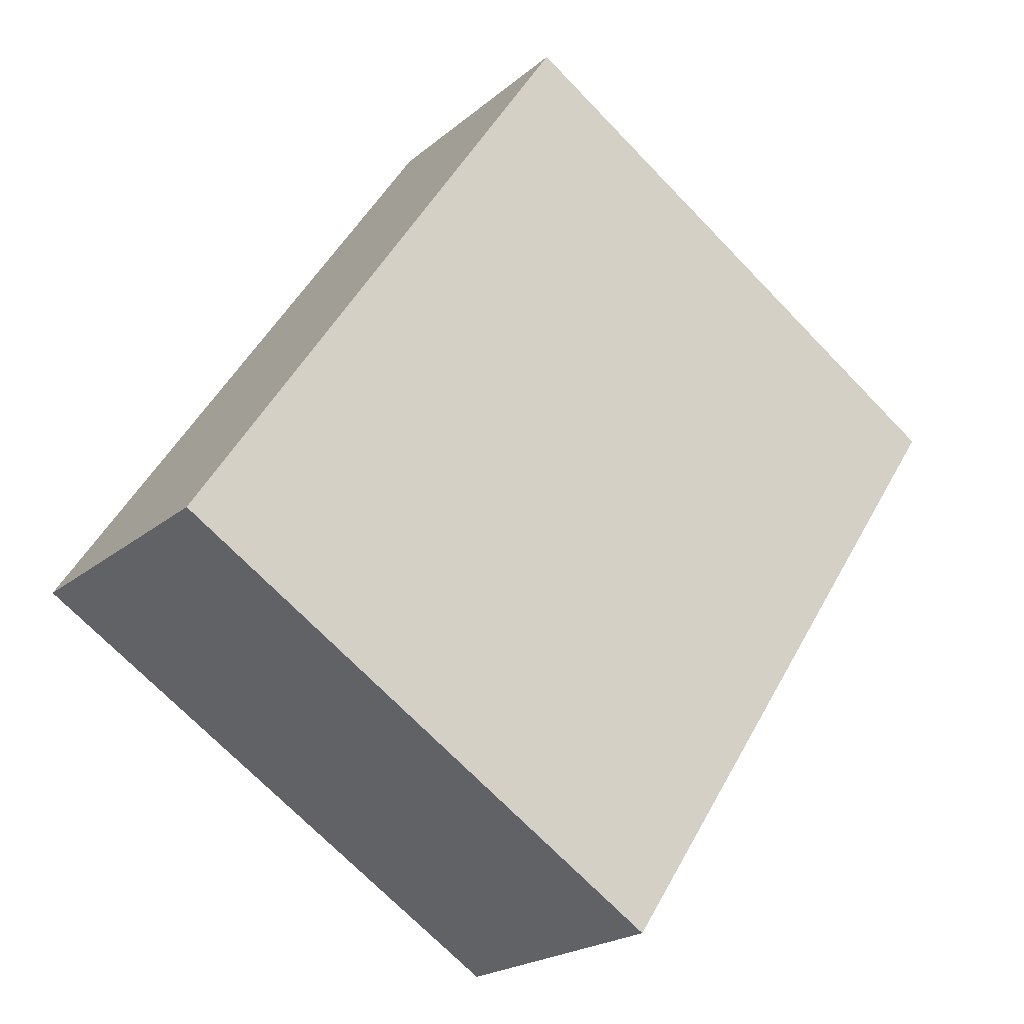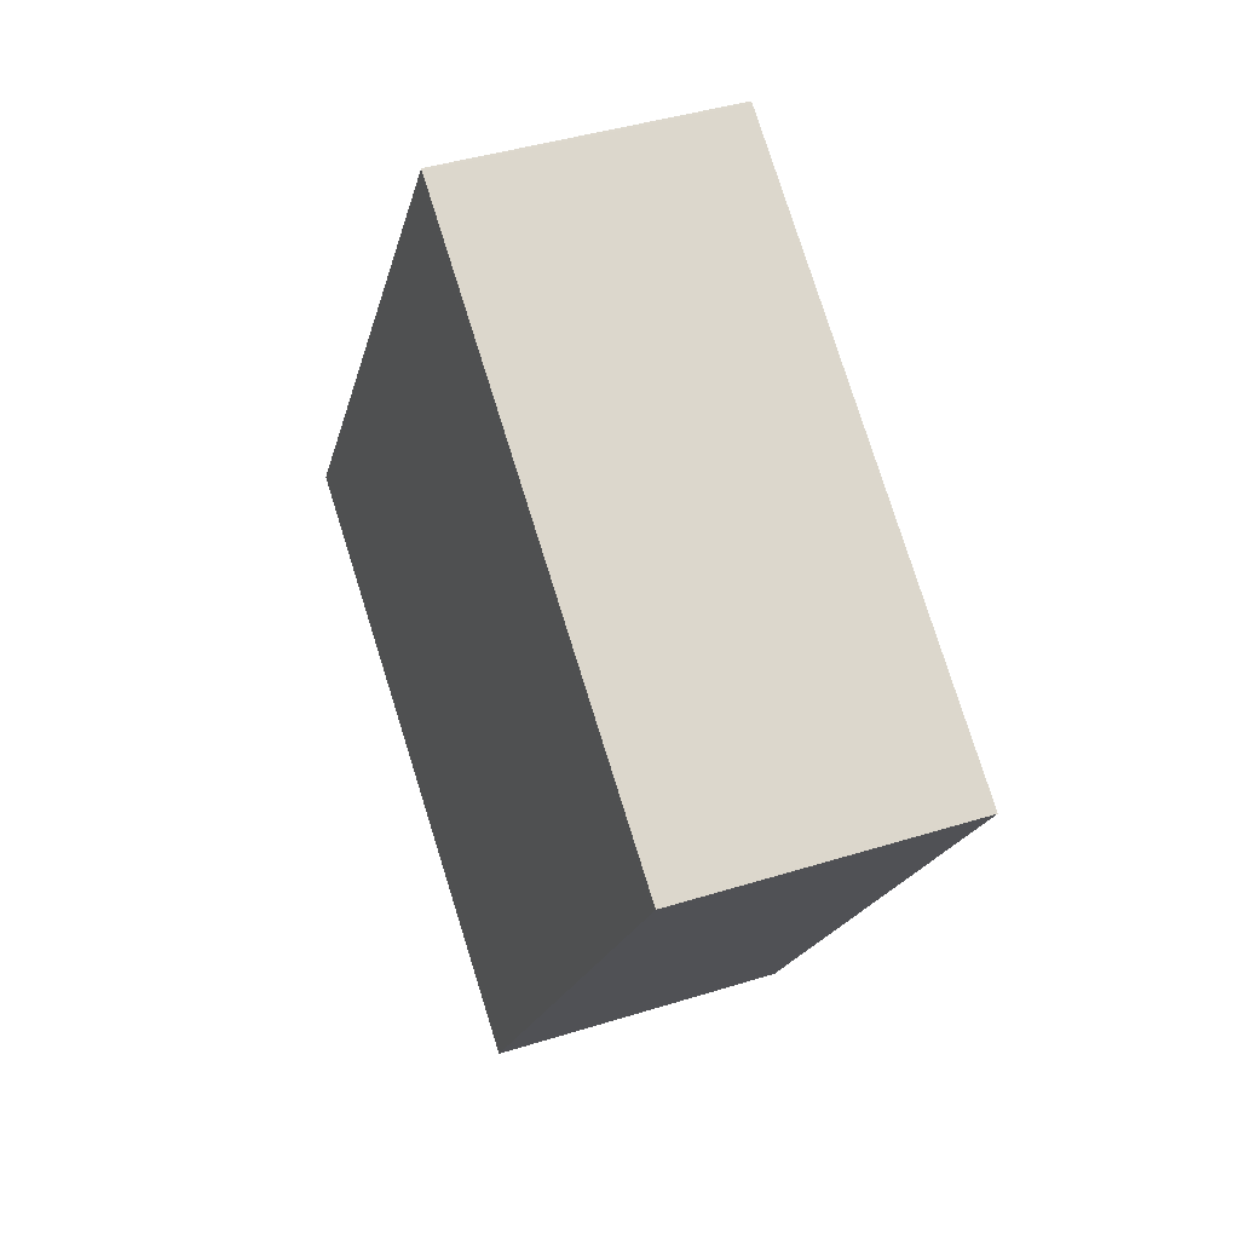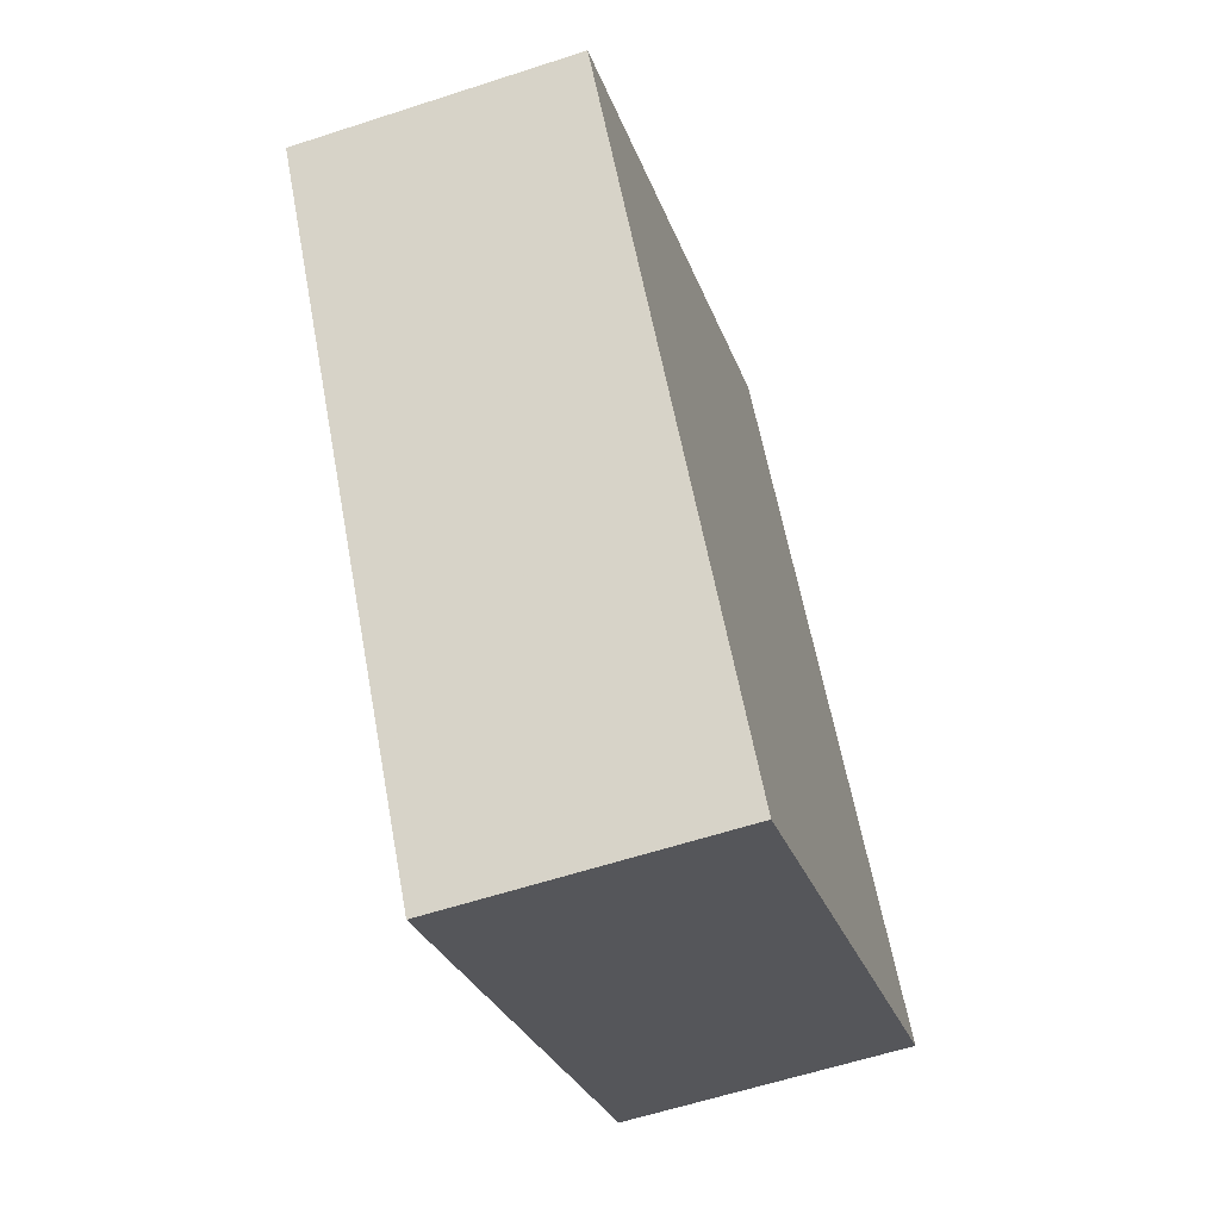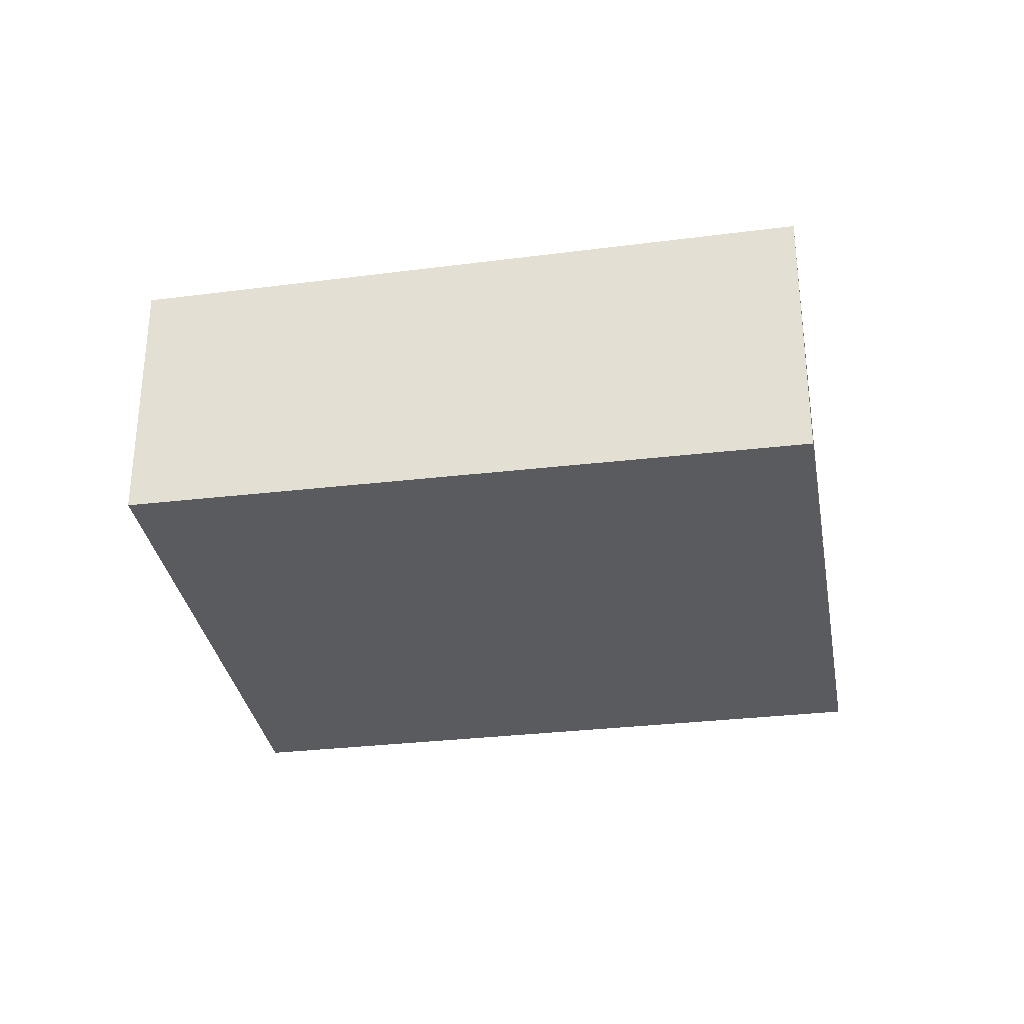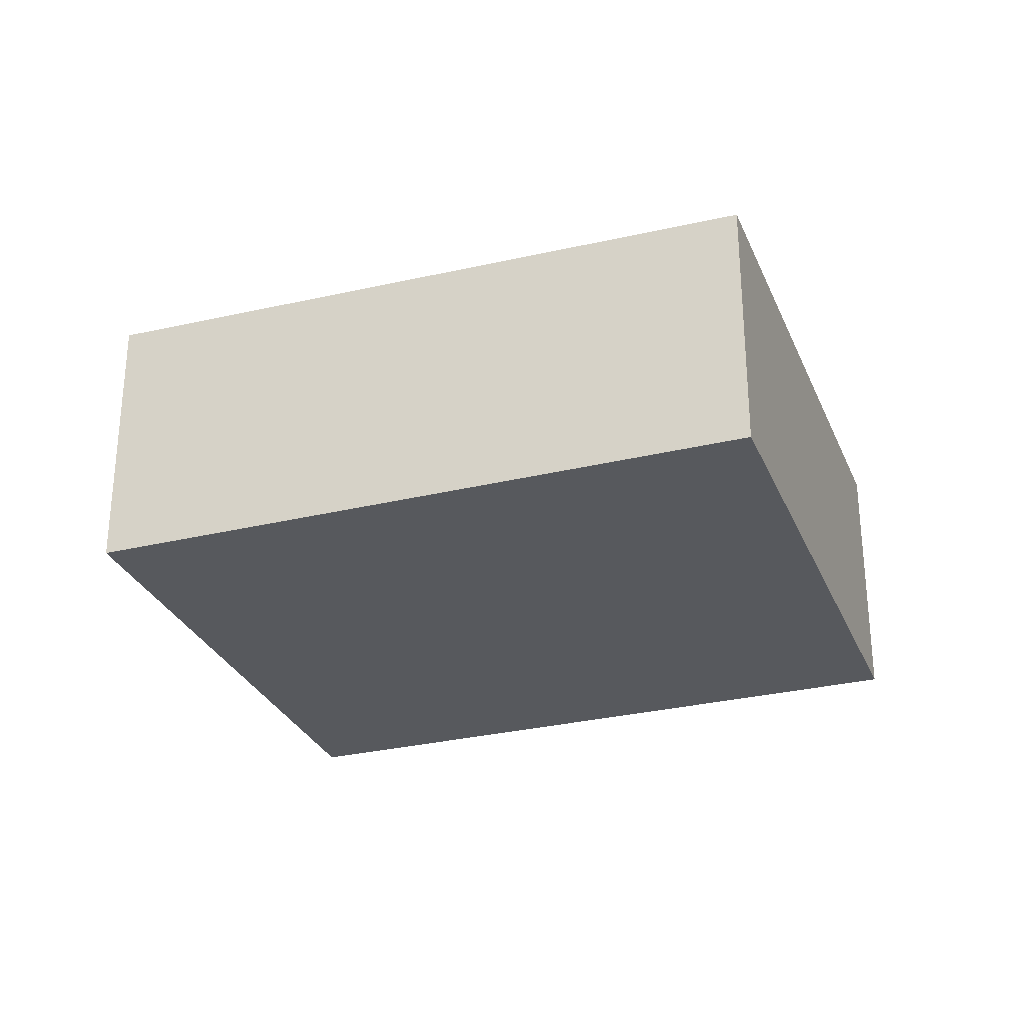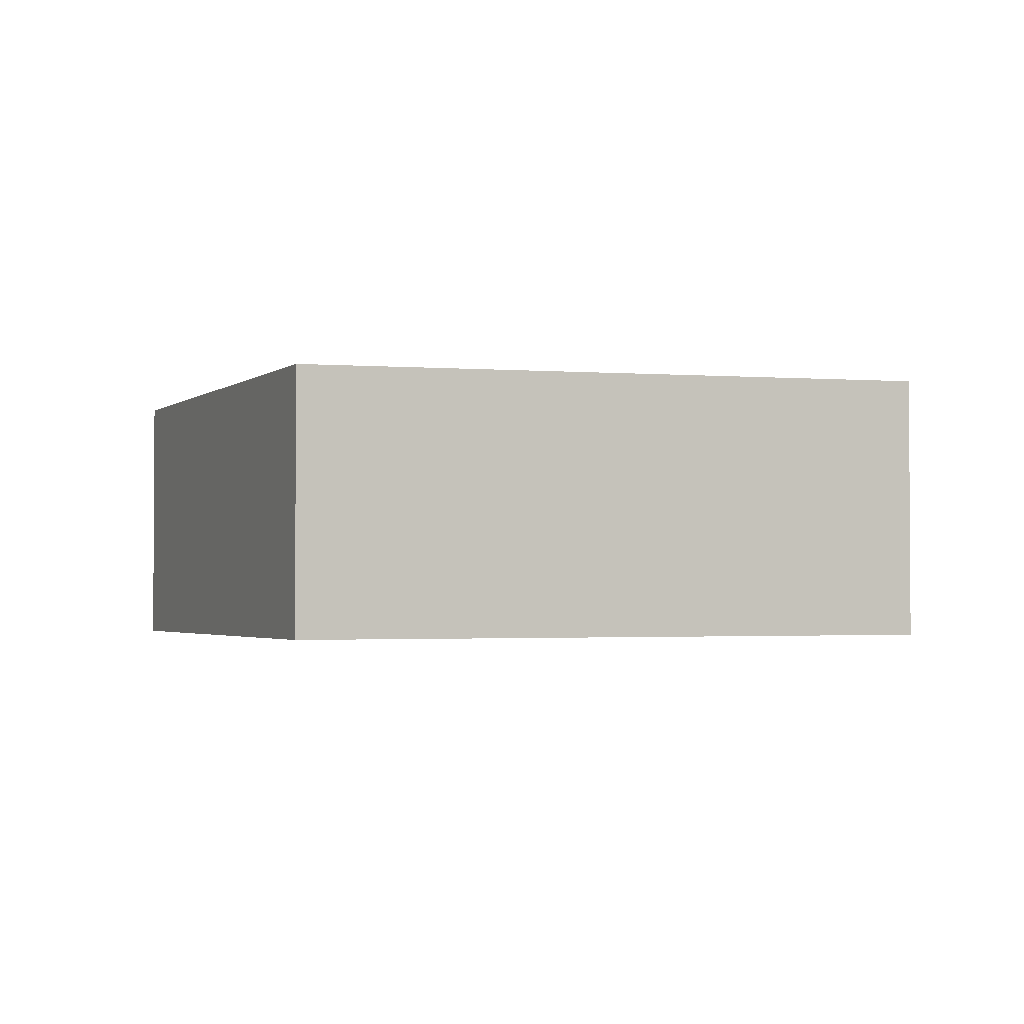
<metadata>
{"format":"obj","ext":"obj","renderer":"f3d","projection":"perspective","resolution":1024,"background":"white","views":[{"elev":-20.9,"azim":145.6,"up":"+Y"},{"elev":41.5,"azim":-110.8,"up":"+Y"},{"elev":-59.5,"azim":-71.4,"up":"+Y"},{"elev":-32.5,"azim":-47.3,"up":"+Z"},{"elev":-29.6,"azim":143.0,"up":"+Z"},{"elev":-2.2,"azim":-79.8,"up":"+Z"}]}
</metadata>
<code>
v -2230 -782.9 1.155
v -2228 -781.5 1.158
v -2226 -784.1 1.203
v -2228 -785.4 1.201
v -2228 -781.5 1.158
v -2230 -782.9 1.155
v -2226 -784.1 1.203
v -2228 -781.5 1.158
v -2228 -781.5 1.158
v -2228 -785.4 1.201
v -2230 -782.9 1.155
v -2230 -782.9 1.155
v -2228 -785.4 1.201
v -2228 -785.4 1.201
v -2226 -784.1 1.203
v -2226 -784.1 1.203
v -2230 -782.9 1.155
v -2230 -782.9 1.155
v -2230 -782.9 0
v -2230 -782.9 0
v -2228 -781.5 1.158
v -2228 -781.5 1.158
v -2228 -781.5 2.22e-16
v -2228 -781.5 2.22e-16
v -2226 -784.1 1.203
v -2226 -784.1 1.203
v -2226 -784.1 0
v -2226 -784.1 -2.22e-16
v -2228 -785.4 1.201
v -2228 -785.4 1.201
v -2228 -785.4 -2.22e-16
v -2228 -785.4 0
v -2226 -784.1 1.203
v -2228 -781.5 1.158
v -2228 -781.5 2.22e-16
v -2226 -784.1 -2.22e-16
v -2230 -782.9 1.155
v -2230 -782.9 1.155
v -2230 -782.9 0
v -2230 -782.9 0
v -2228 -785.4 1.201
v -2226 -784.1 1.203
v -2226 -784.1 -2.22e-16
v -2228 -785.4 2.22e-16
v -2228 -781.5 1.158
v -2228 -781.5 1.158
v -2228 -781.5 2.22e-16
v -2228 -781.5 2.22e-16
v -2228 -785.4 1.201
v -2228 -785.4 1.201
v -2228 -785.4 2.22e-16
v -2228 -785.4 -2.22e-16
v -2228 -781.5 1.158
v -2230 -782.9 1.155
v -2230 -782.9 0
v -2228 -781.5 2.22e-16
v -2230 -782.9 1.155
v -2228 -785.4 1.201
v -2228 -785.4 0
v -2230 -782.9 0
v -2226 -784.1 1.203
v -2226 -784.1 1.203
v -2226 -784.1 -2.22e-16
v -2226 -784.1 0
v -2230 -782.9 0
v -2228 -781.5 0
v -2226 -784.1 0
v -2228 -785.4 0
f 9 2 5 8
f 15 8 5 16
f 13 11 8 15
f 12 9 8 11
f 14 6 11 13
f 11 6 1 12
f 13 10 4 14
f 15 7 10 13
f 16 3 7 15
f 18 19 20 17
f 22 23 24 21
f 26 27 28 25
f 30 31 32 29
f 34 35 36 33
f 38 39 40 37
f 42 43 44 41
f 46 47 48 45
f 50 51 52 49
f 54 55 56 53
f 58 59 60 57
f 62 63 64 61
f 66 67 68 65

</code>
